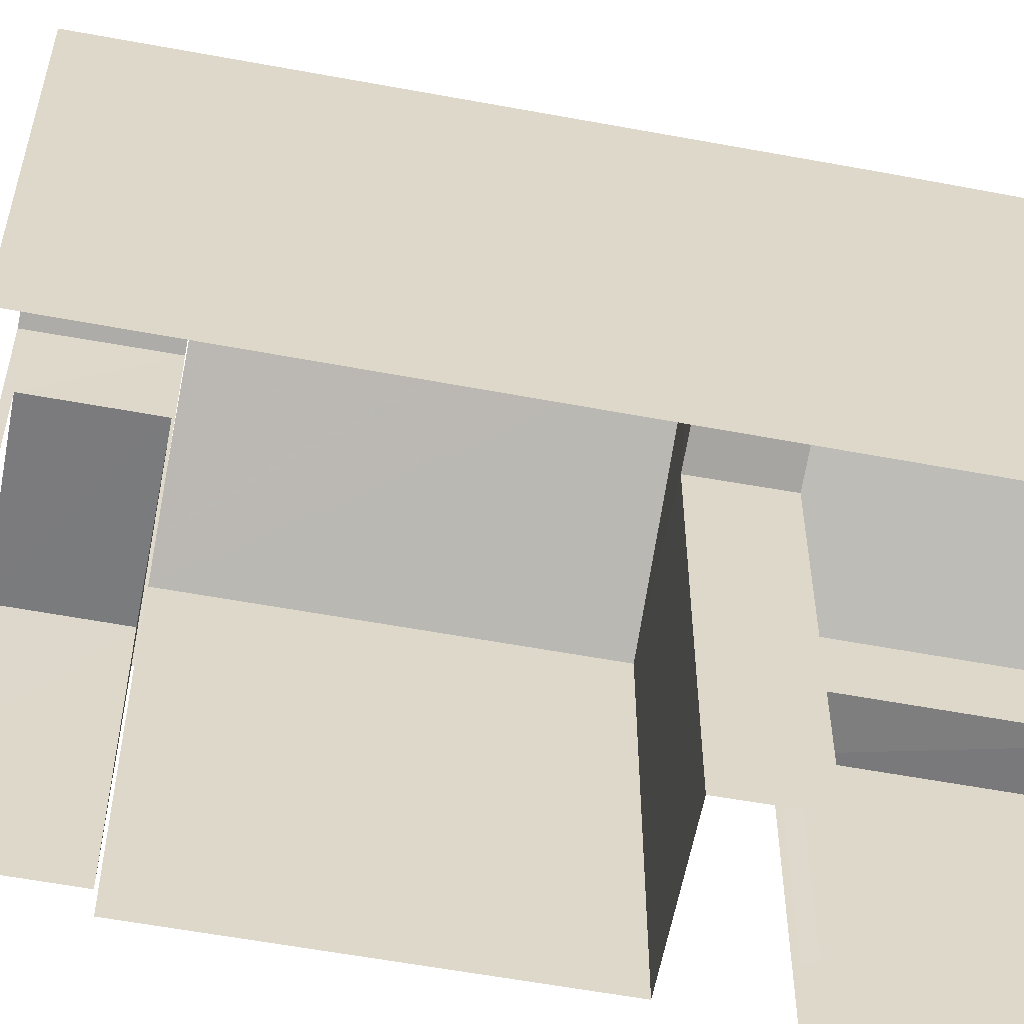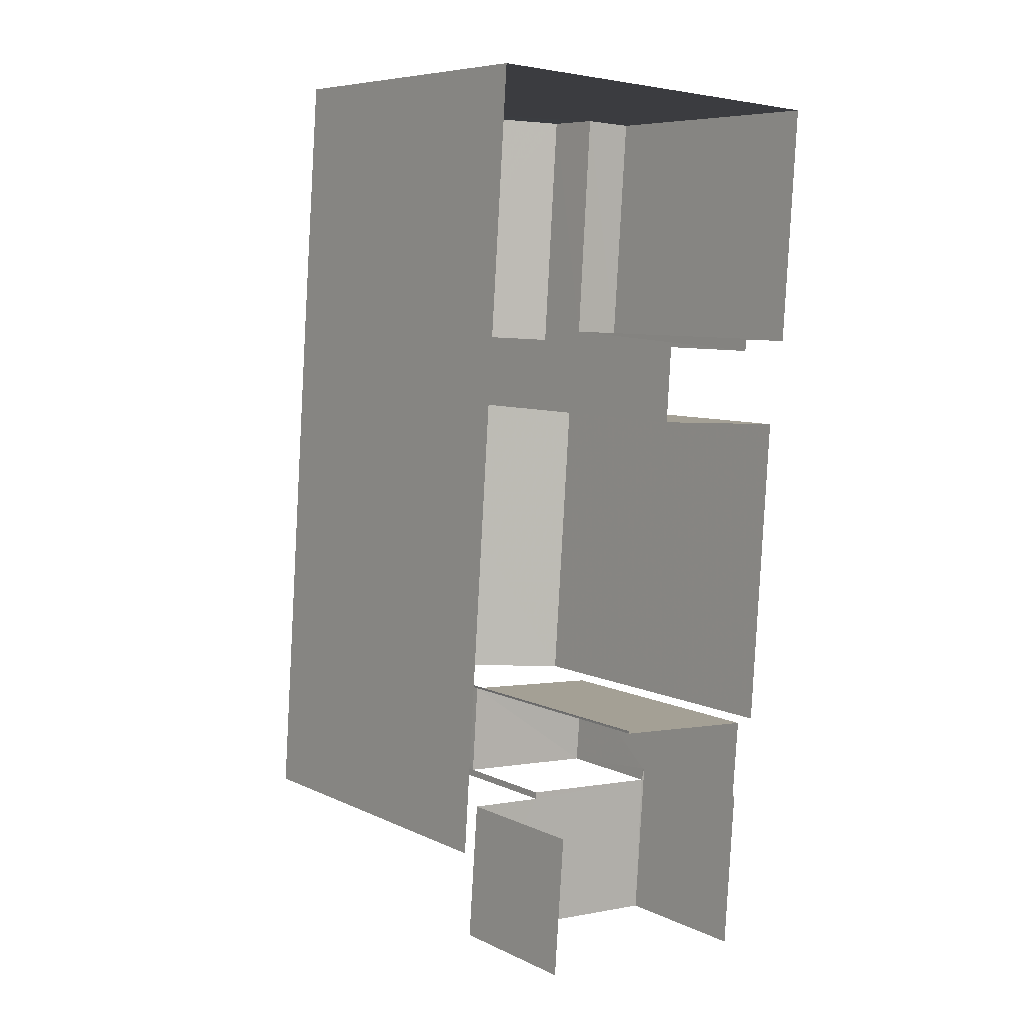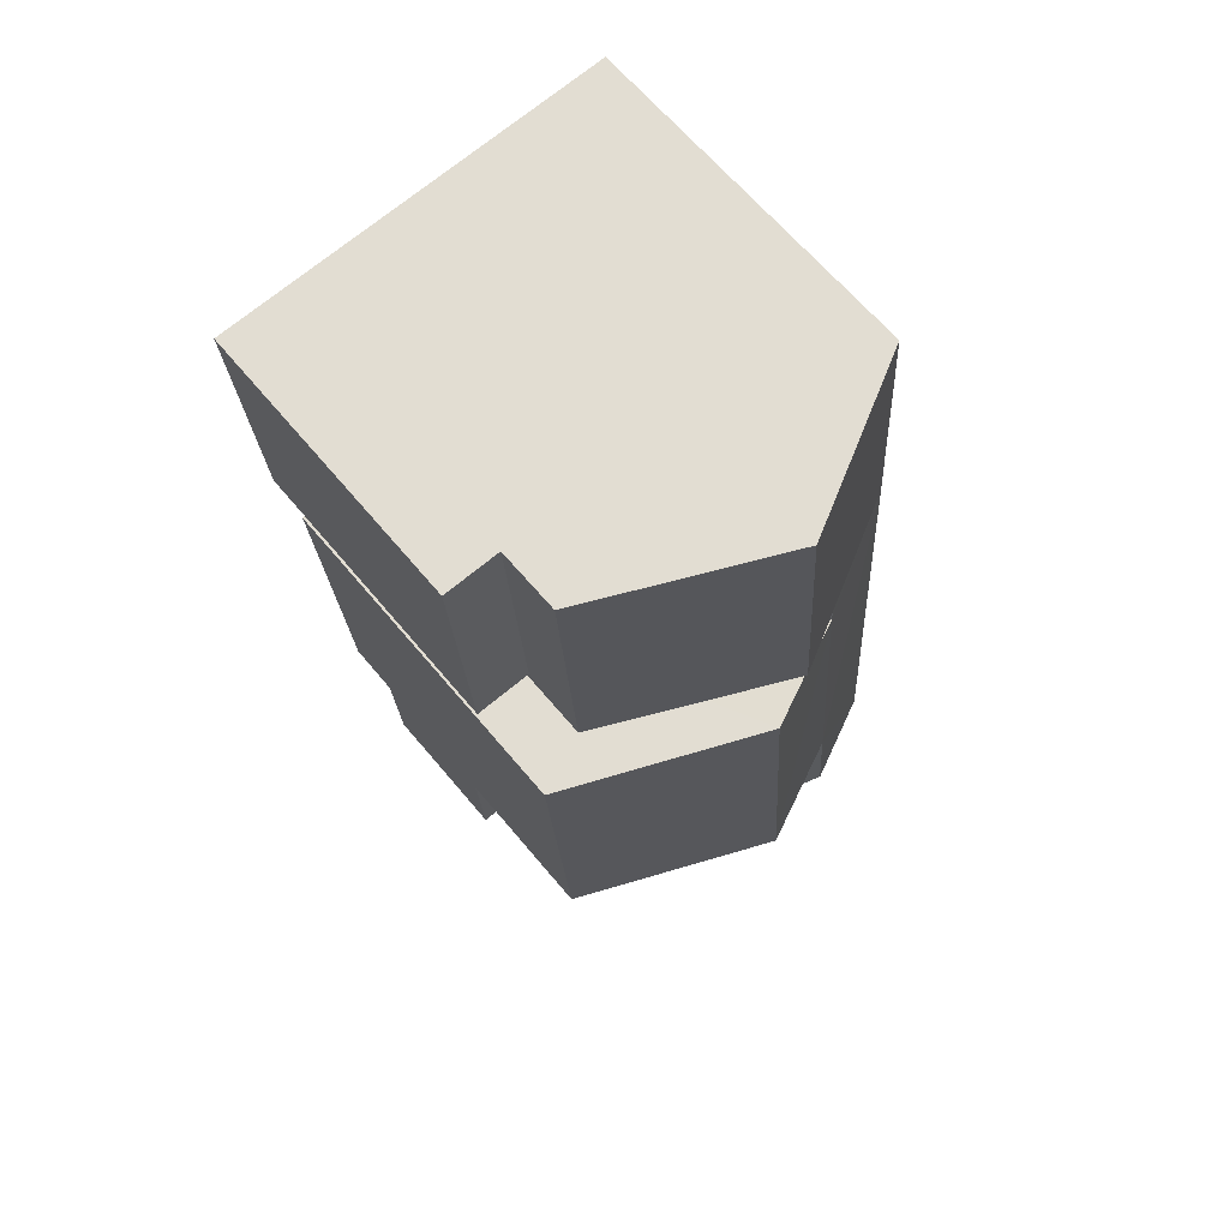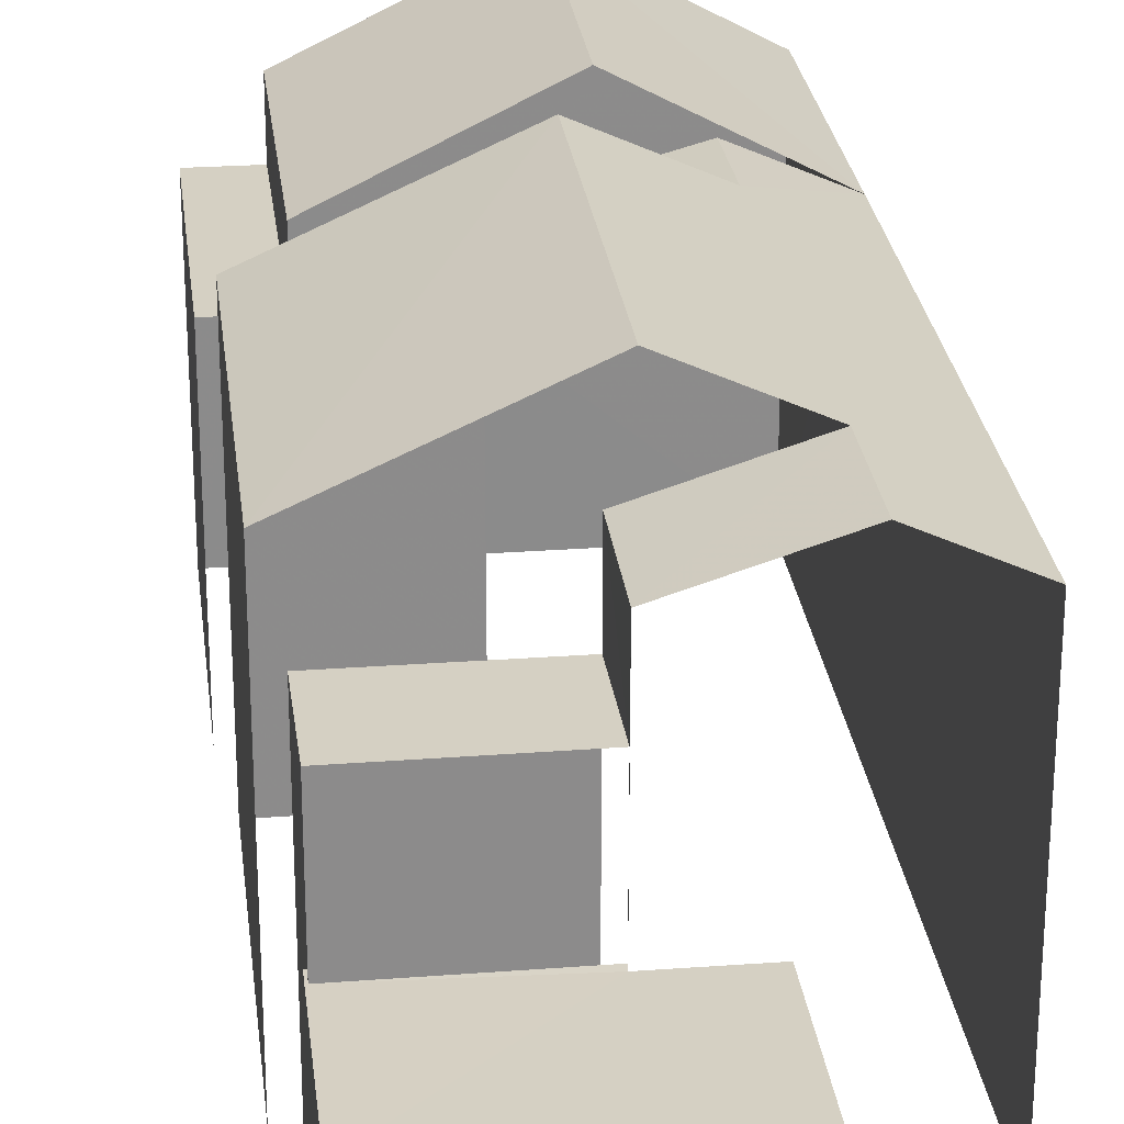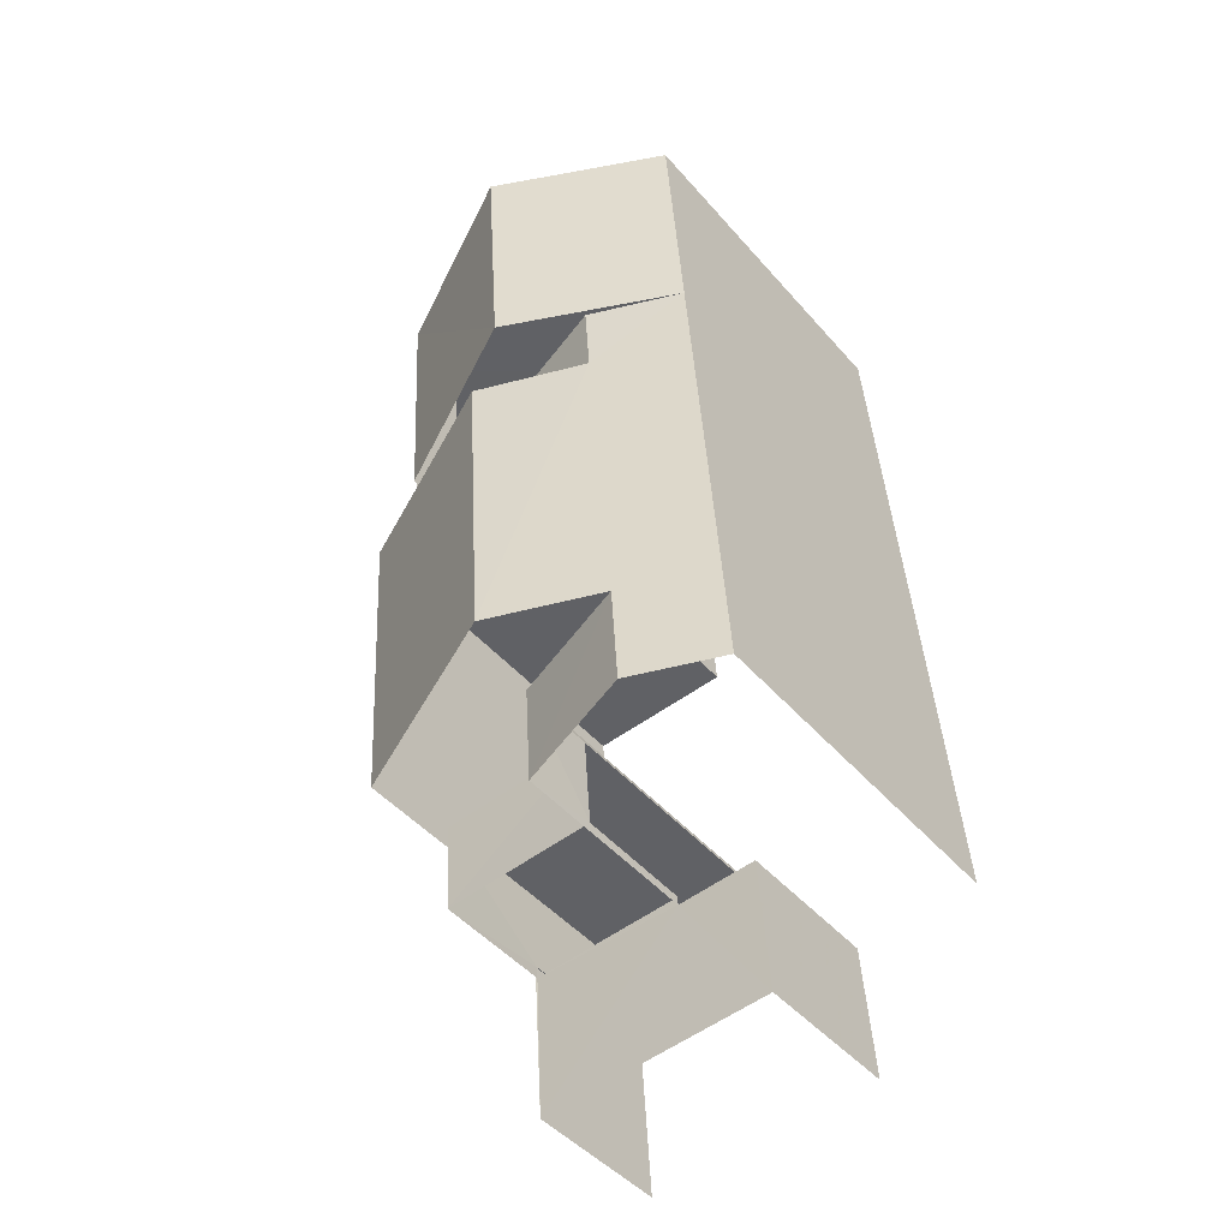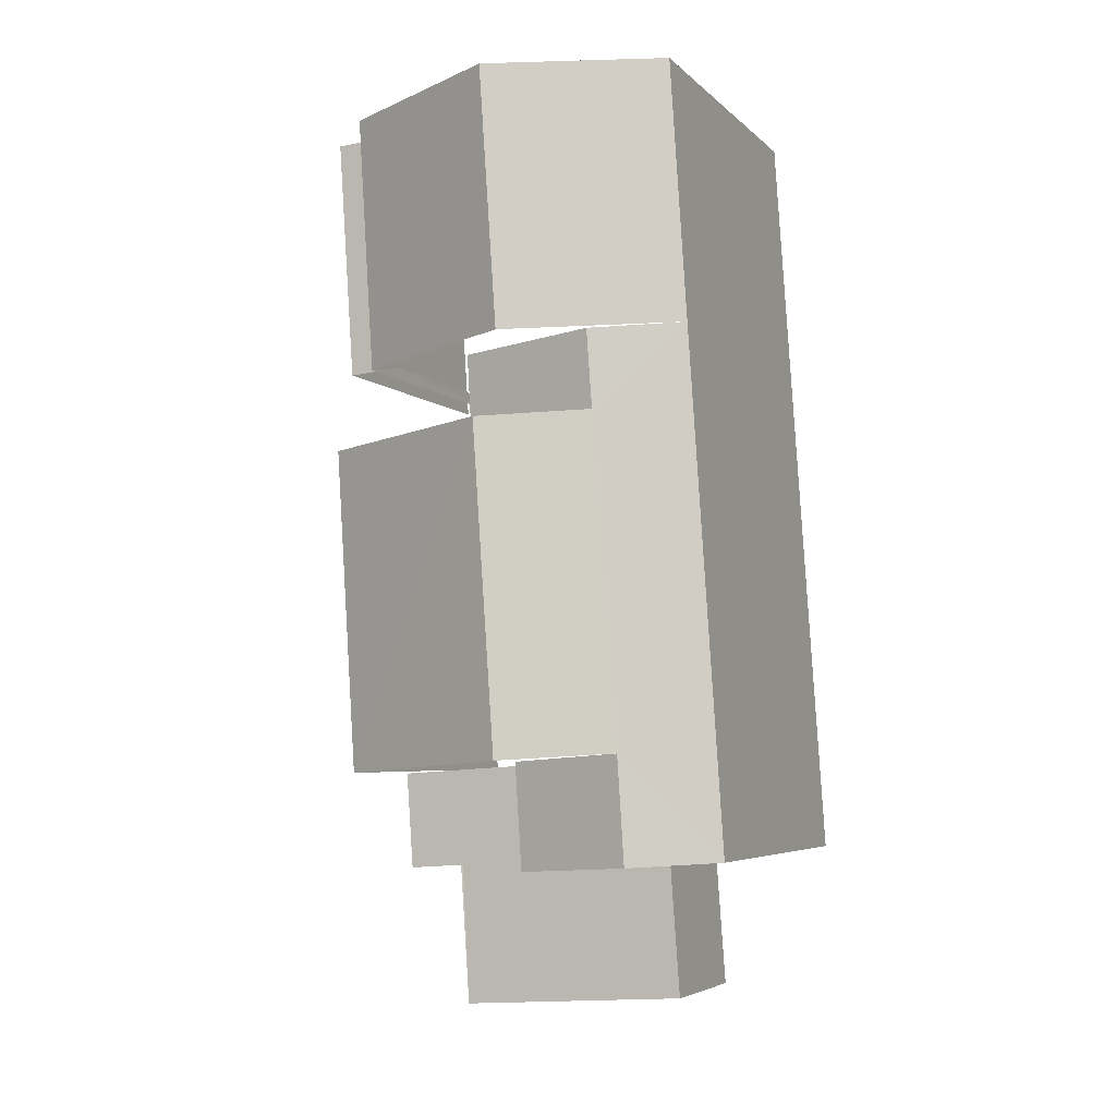
<metadata>
{"format":"obj","ext":"obj","renderer":"f3d","projection":"perspective","resolution":1024,"background":"white","views":[{"elev":-58.5,"azim":83.0,"up":"+Z"},{"elev":7.3,"azim":143.1,"up":"+Y"},{"elev":64.6,"azim":-39.7,"up":"+Y"},{"elev":26.4,"azim":-2.9,"up":"+Z"},{"elev":-46.9,"azim":38.3,"up":"+Y"},{"elev":-5.0,"azim":22.7,"up":"+Y"}]}
</metadata>
<code>
v -2.257e+05 -1.284e+05 11.62
v -2.257e+05 -1.284e+05 11.62
v -2.257e+05 -1.284e+05 11.62
v -2.257e+05 -1.284e+05 11.62
v -2.257e+05 -1.284e+05 11.62
v -2.257e+05 -1.284e+05 11.62
v -2.257e+05 -1.284e+05 11.62
v -2.257e+05 -1.284e+05 11.62
v -2.257e+05 -1.284e+05 11.62
v -2.257e+05 -1.284e+05 11.62
v -2.257e+05 -1.284e+05 11.62
v -2.257e+05 -1.284e+05 11.62
v -2.257e+05 -1.284e+05 11.62
v -2.257e+05 -1.284e+05 11.62
v -2.257e+05 -1.284e+05 11.62
v -2.257e+05 -1.284e+05 11.62
v -2.257e+05 -1.284e+05 11.62
v -2.257e+05 -1.284e+05 11.62
v -2.257e+05 -1.284e+05 18.63
v -2.257e+05 -1.284e+05 17.24
v -2.257e+05 -1.284e+05 17.24
v -2.257e+05 -1.284e+05 18.63
v -2.257e+05 -1.284e+05 15.99
v -2.257e+05 -1.284e+05 15.99
v -2.257e+05 -1.284e+05 15.99
v -2.257e+05 -1.284e+05 15.99
v -2.257e+05 -1.284e+05 17.24
v -2.257e+05 -1.284e+05 17.24
v -2.257e+05 -1.284e+05 17.24
v -2.257e+05 -1.284e+05 17.24
v -2.257e+05 -1.284e+05 17.88
v -2.257e+05 -1.284e+05 17.88
v -2.257e+05 -1.284e+05 17.87
v -2.257e+05 -1.284e+05 17.24
v -2.257e+05 -1.284e+05 17.87
v -2.257e+05 -1.284e+05 17.24
v -2.257e+05 -1.284e+05 18.63
v -2.257e+05 -1.284e+05 18.63
v -2.257e+05 -1.284e+05 17.24
v -2.257e+05 -1.284e+05 14.05
v -2.257e+05 -1.284e+05 14.05
v -2.257e+05 -1.284e+05 14.05
v -2.257e+05 -1.284e+05 14.05
v -2.257e+05 -1.284e+05 14.05
v -2.257e+05 -1.284e+05 14.05
v -2.257e+05 -1.284e+05 14.05
v -2.257e+05 -1.284e+05 14.05
v -2.257e+05 -1.284e+05 16.23
v -2.257e+05 -1.284e+05 16.23
v -2.257e+05 -1.284e+05 16.23
v -2.257e+05 -1.284e+05 16.23
v -2.257e+05 -1.284e+05 17.24
v -2.257e+05 -1.284e+05 17.24
f 1 2 3
f 4 2 5
f 6 7 8
f 9 10 11
f 12 7 6
f 13 1 14
f 15 5 12
f 15 6 16
f 16 17 9
f 13 12 5
f 10 17 18
f 6 17 16
f 5 2 1
f 9 17 10
f 15 12 6
f 5 1 13
f 43 26 25
f 43 47 26
f 28 18 17
f 20 22 32
f 17 29 28
f 22 28 29
f 22 29 32
f 5 15 45
f 34 41 45
f 35 34 45
f 45 15 39
f 35 45 39
f 51 50 11
f 10 51 11
f 7 36 52
f 52 36 38
f 7 12 36
f 38 36 33
f 42 2 4
f 40 42 4
f 19 20 21
f 19 22 20
f 23 24 25
f 26 23 25
f 22 27 28
f 22 19 27
f 29 30 31
f 32 29 31
f 33 34 35
f 33 36 34
f 37 38 31
f 32 31 20
f 20 33 39
f 39 33 35
f 31 38 33
f 20 31 33
f 40 41 42
f 42 43 44
f 40 45 41
f 44 43 46
f 43 41 47
f 42 41 43
f 48 49 50
f 51 48 50
f 52 37 53
f 52 38 37
f 53 8 7
f 52 53 7
f 42 3 2
f 42 44 3
f 10 18 51
f 18 28 51
f 51 27 48
f 51 28 27
f 23 14 24
f 23 13 14
f 14 46 24
f 24 46 25
f 14 1 46
f 25 46 43
f 49 9 11
f 50 49 11
f 17 6 30
f 29 17 30
f 21 20 16
f 16 20 15
f 20 39 15
f 30 6 53
f 31 30 37
f 6 8 53
f 37 30 53
f 19 21 48
f 27 19 48
f 21 16 48
f 48 16 9
f 48 9 49
f 1 3 44
f 46 1 44
f 47 41 26
f 13 23 12
f 41 34 26
f 12 23 36
f 26 34 36
f 23 26 36
f 5 40 4
f 5 45 40

</code>
